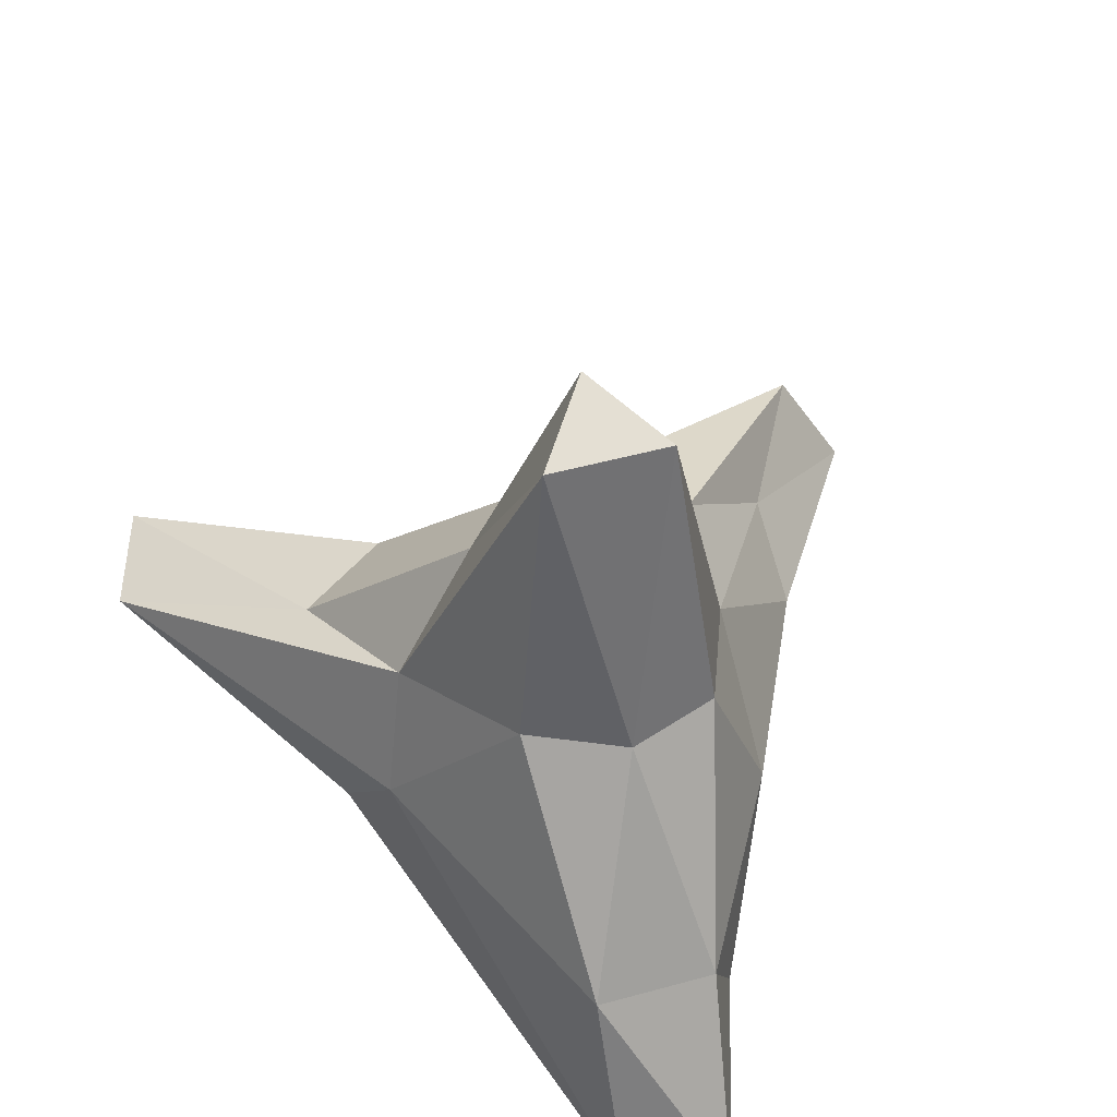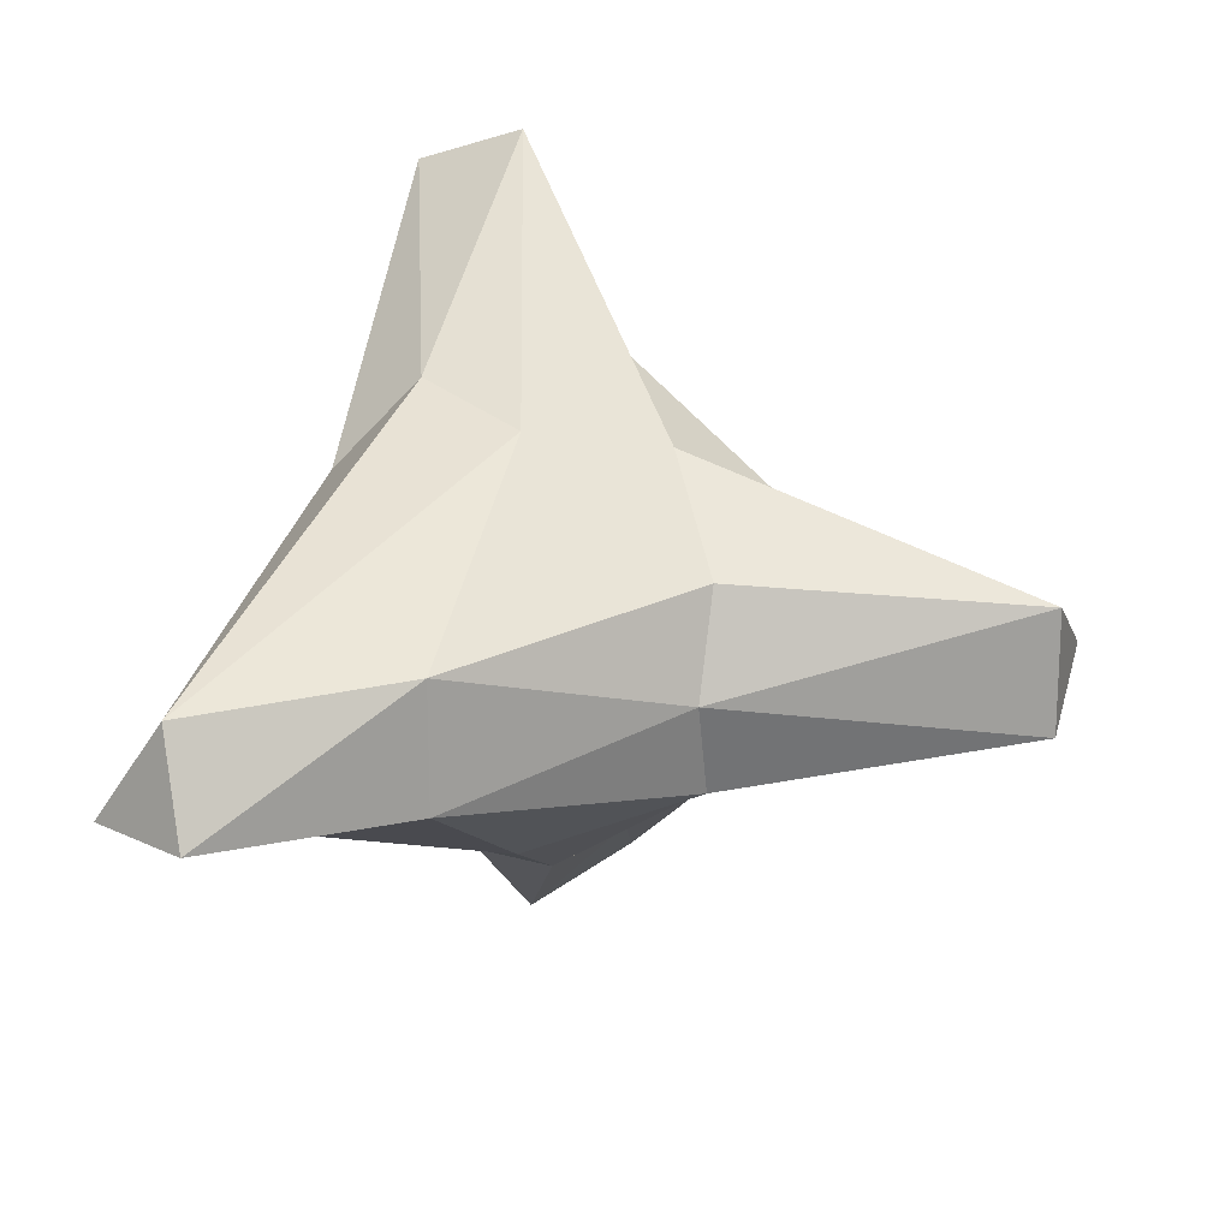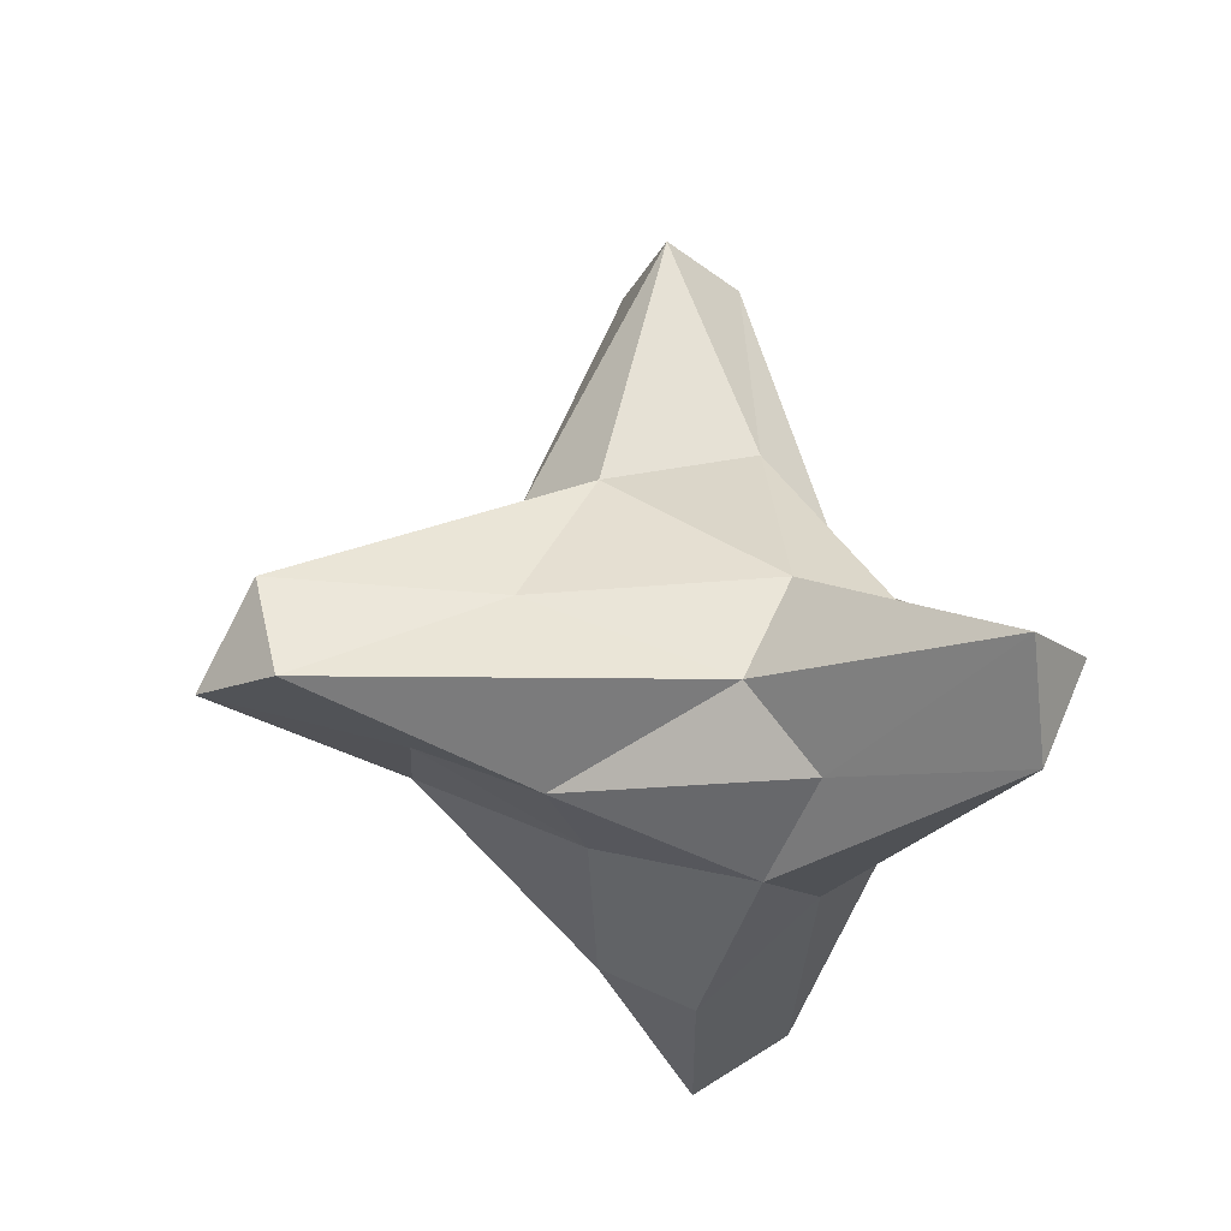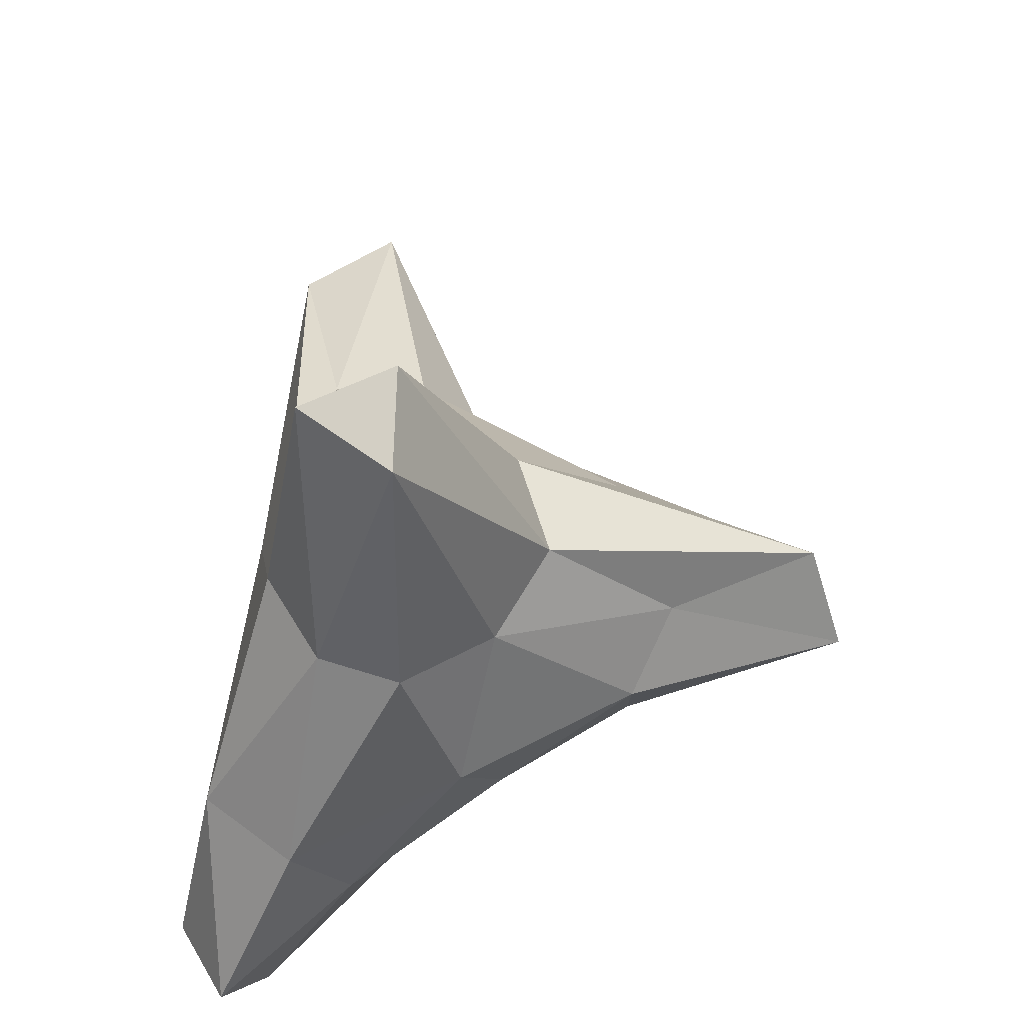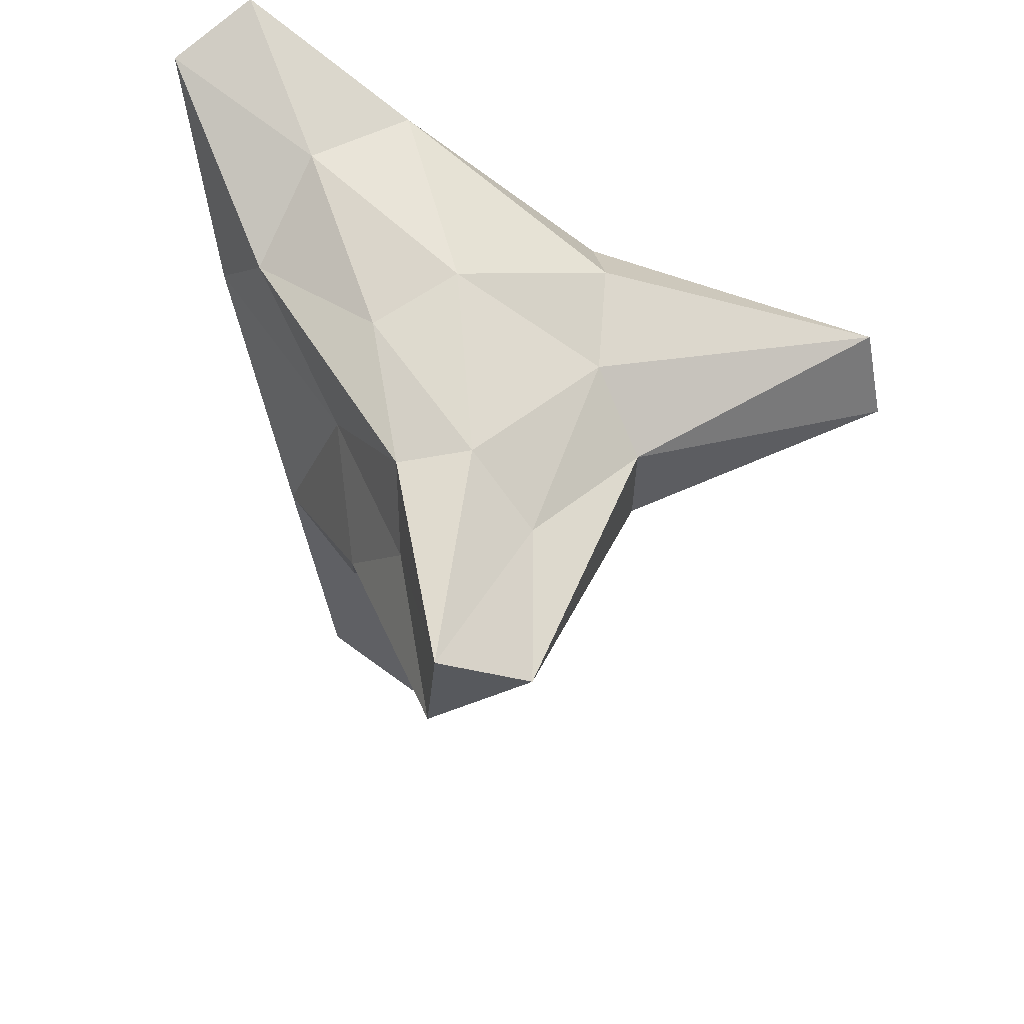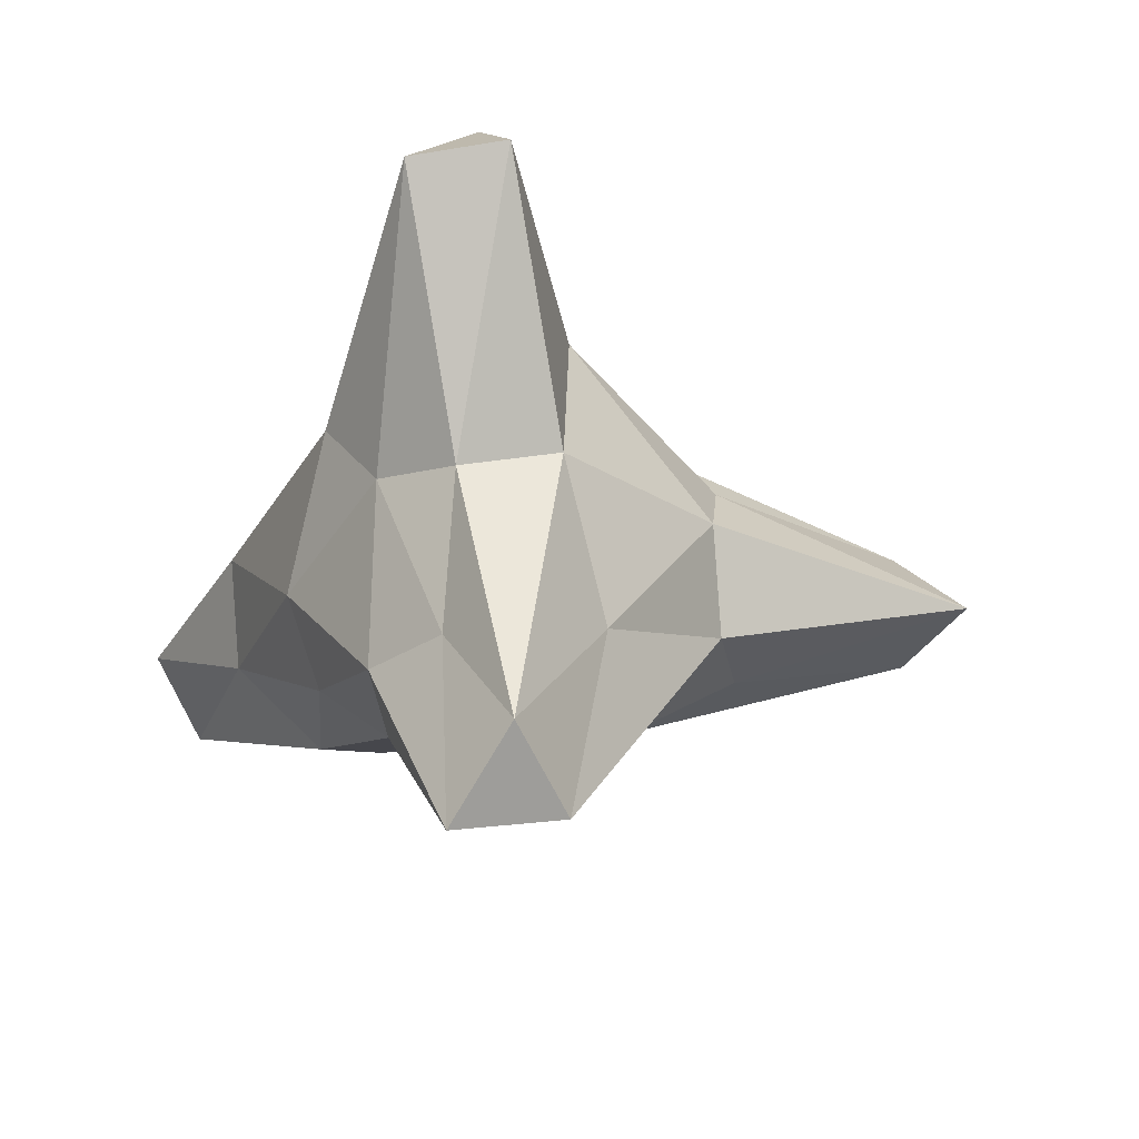
<metadata>
{"format":"obj","ext":"obj","renderer":"f3d","projection":"perspective","resolution":1024,"background":"white","views":[{"elev":48.7,"azim":36.9,"up":"+Y"},{"elev":54.8,"azim":89.9,"up":"+Z"},{"elev":-12.3,"azim":-115.0,"up":"+Y"},{"elev":57.3,"azim":92.0,"up":"+Y"},{"elev":-50.4,"azim":84.5,"up":"+Z"},{"elev":-62.2,"azim":173.7,"up":"+Z"}]}
</metadata>
<code>
o Icosphere_Icosphere.004
v 0.37 -1.324 0.3268
v 1.771 -1.272 1.07
v -0.8959 -0.4342 0.8234
v -1.557 -0.4472 0
v -0.1605 -0.1979 -1.427
v 0.7214 -0.4404 -0.5257
v 0.2141 0.8698 0.7589
v -1.356 0.4495 0.5226
v -0.7264 0.4472 -1.14
v 0.1029 0.4959 -1.45
v 0.8187 0.8469 0.007302
v 0 2.566 0
v -0.6177 -0.851 0.5003
v 1.472 -1.675 0.8538
v 1.31 -1.35 1.354
v 1.226 -0.8524 0.3293
v 0.71 -1.098 -0.0594
v -0.9807 -0.8495 0.00019
v -2.571 -0.5257 0.5
v -0.04651 -0.6013 -0.4605
v -0.6559 -0.4562 -0.9557
v 0.3222 -0.2608 -1.231
v 1.327 -0.3266 0.6383
v 0.9424 0.00135 -0.3065
v -0.4982 0.02661 0.9255
v 0.9634 -0.3266 1.138
v -2.834 0 0.309
v -2.471 0 0.809
v -0.5868 0.002099 -2.239
v -1.407 0 -0.3159
v 0.4558 0.1372 -1.245
v 0 0 -2.431
v 0.6602 0.8033 0.46
v -0.5708 0.7094 0.7173
v -1.305 0.5265 0
v -0.2643 0.5269 -2.24
v 0.5147 0.8318 -0.4833
v 0.1625 2.416 0.5
v 0.5257 2.416 0
v -0.4288 1.358 0.3038
v -0.4253 1.134 -0.5765
v 0.1156 1.09 -0.7629
f 1 14 13
f 2 14 16
f 1 13 18
f 1 18 20
f 1 20 17
f 2 16 23
f 3 15 25
f 4 19 27
f 5 21 29
f 6 22 31
f 2 23 26
f 3 25 28
f 4 27 30
f 5 29 32
f 6 31 24
f 7 33 38
f 8 34 40
f 9 35 41
f 10 36 42
f 11 37 39
f 39 42 12
f 39 37 42
f 37 10 42
f 42 41 12
f 42 36 41
f 36 9 41
f 41 40 12
f 41 35 40
f 35 8 40
f 40 38 12
f 40 34 38
f 34 7 38
f 38 39 12
f 38 33 39
f 33 11 39
f 24 37 11
f 24 31 37
f 31 10 37
f 32 36 10
f 32 29 36
f 29 9 36
f 30 35 9
f 30 27 35
f 27 8 35
f 28 34 8
f 28 25 34
f 25 7 34
f 26 33 7
f 26 23 33
f 23 11 33
f 31 32 10
f 31 22 32
f 22 5 32
f 29 30 9
f 29 21 30
f 21 4 30
f 27 28 8
f 27 19 28
f 19 3 28
f 25 26 7
f 25 15 26
f 15 2 26
f 23 24 11
f 23 16 24
f 16 6 24
f 17 22 6
f 17 20 22
f 20 5 22
f 20 21 5
f 20 18 21
f 18 4 21
f 18 19 4
f 18 13 19
f 13 3 19
f 16 17 6
f 16 14 17
f 14 1 17
f 13 15 3
f 13 14 15
f 14 2 15

</code>
